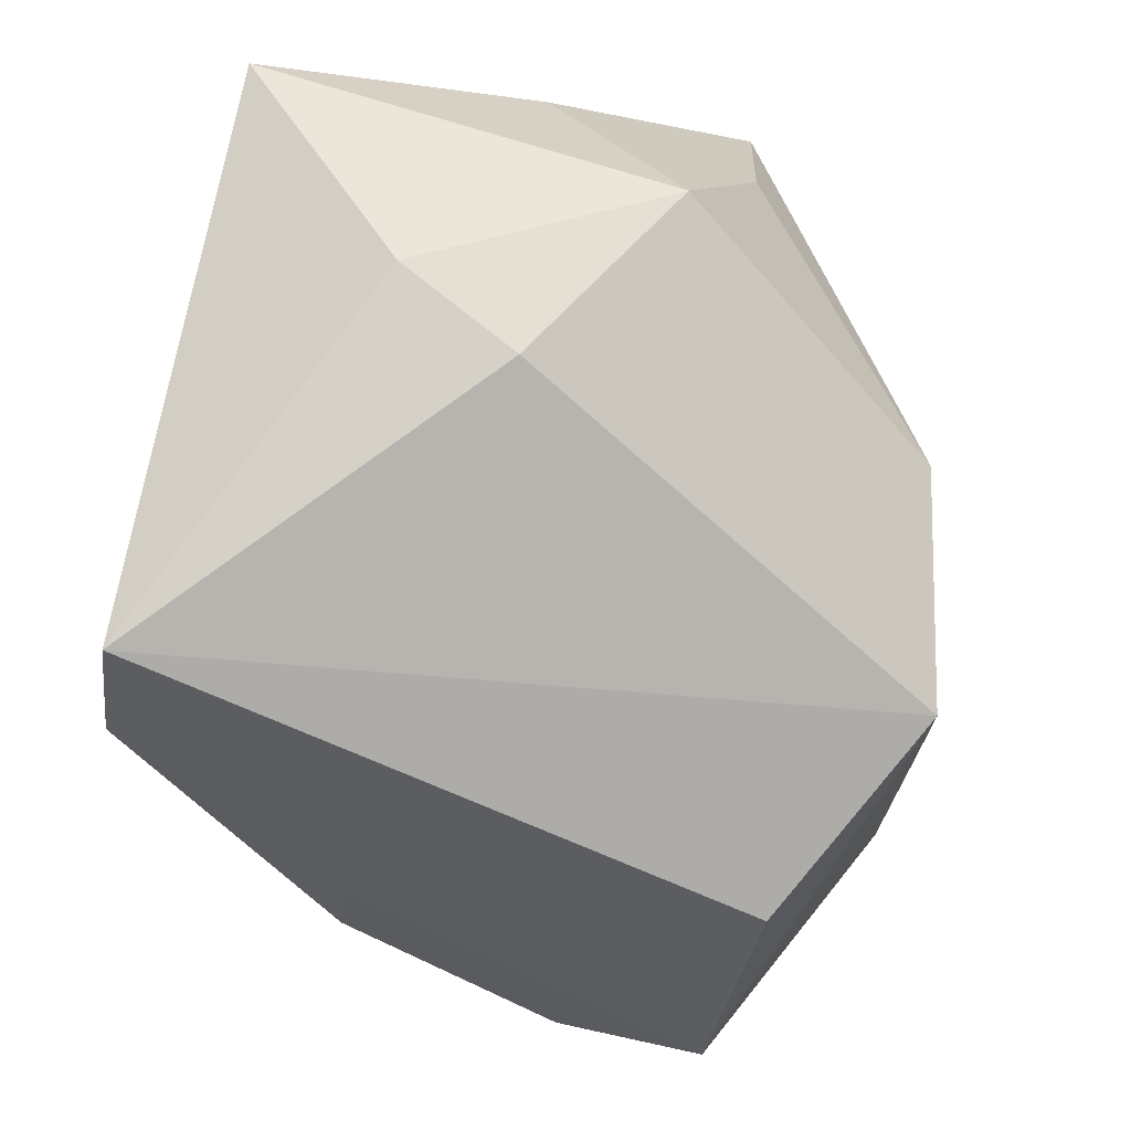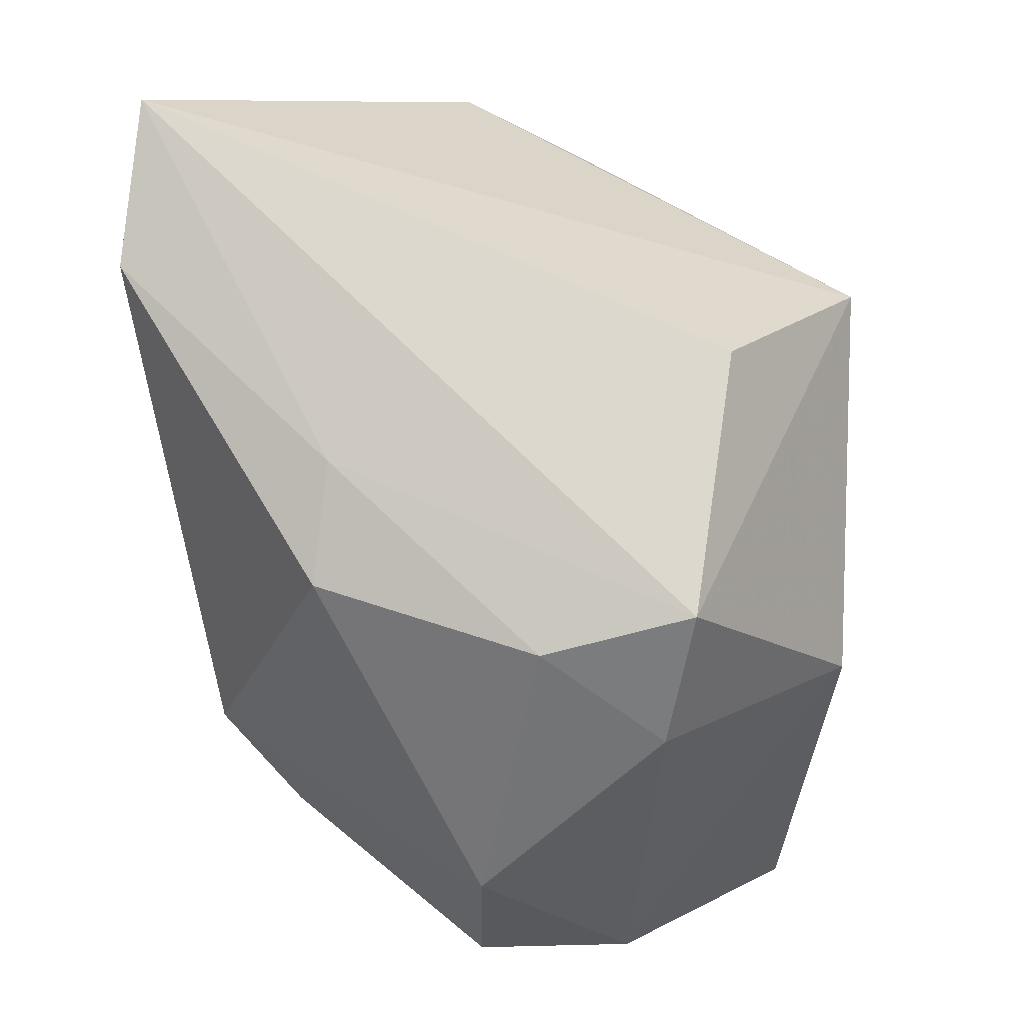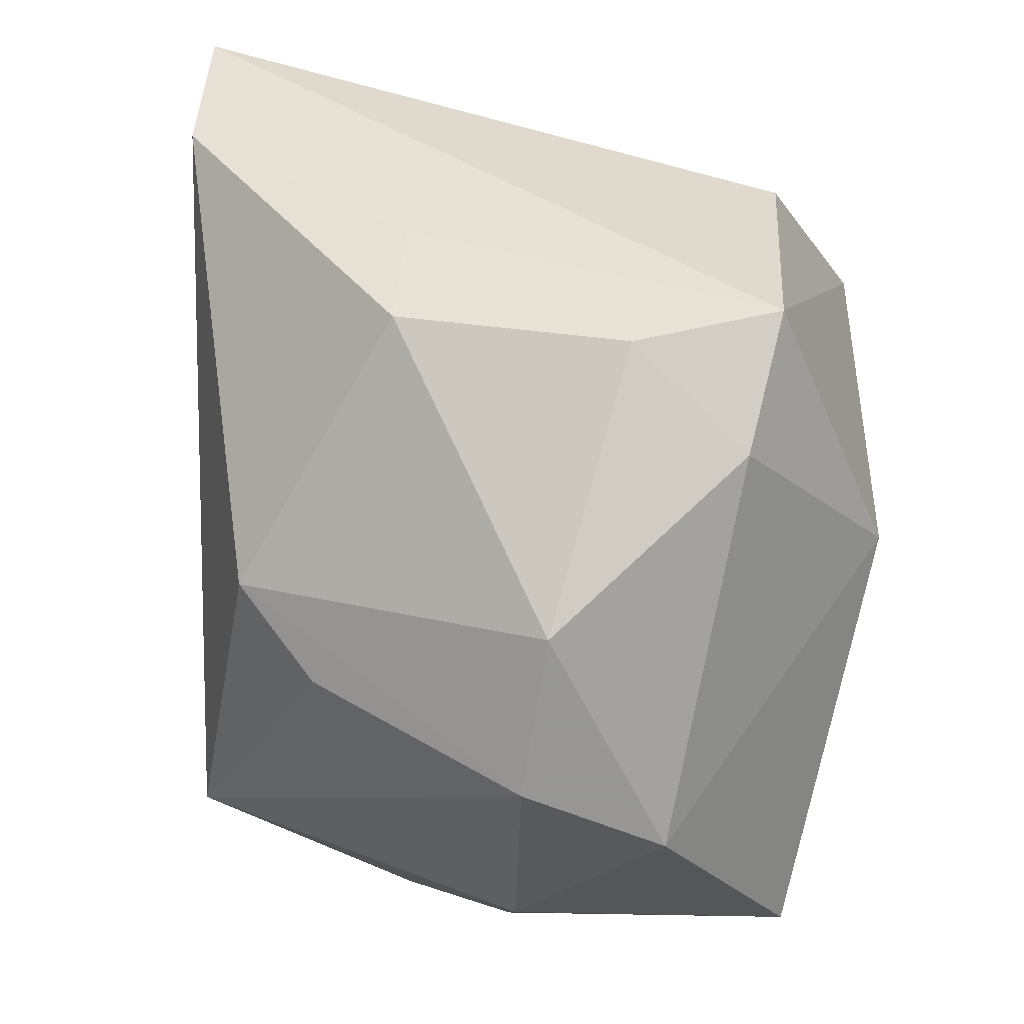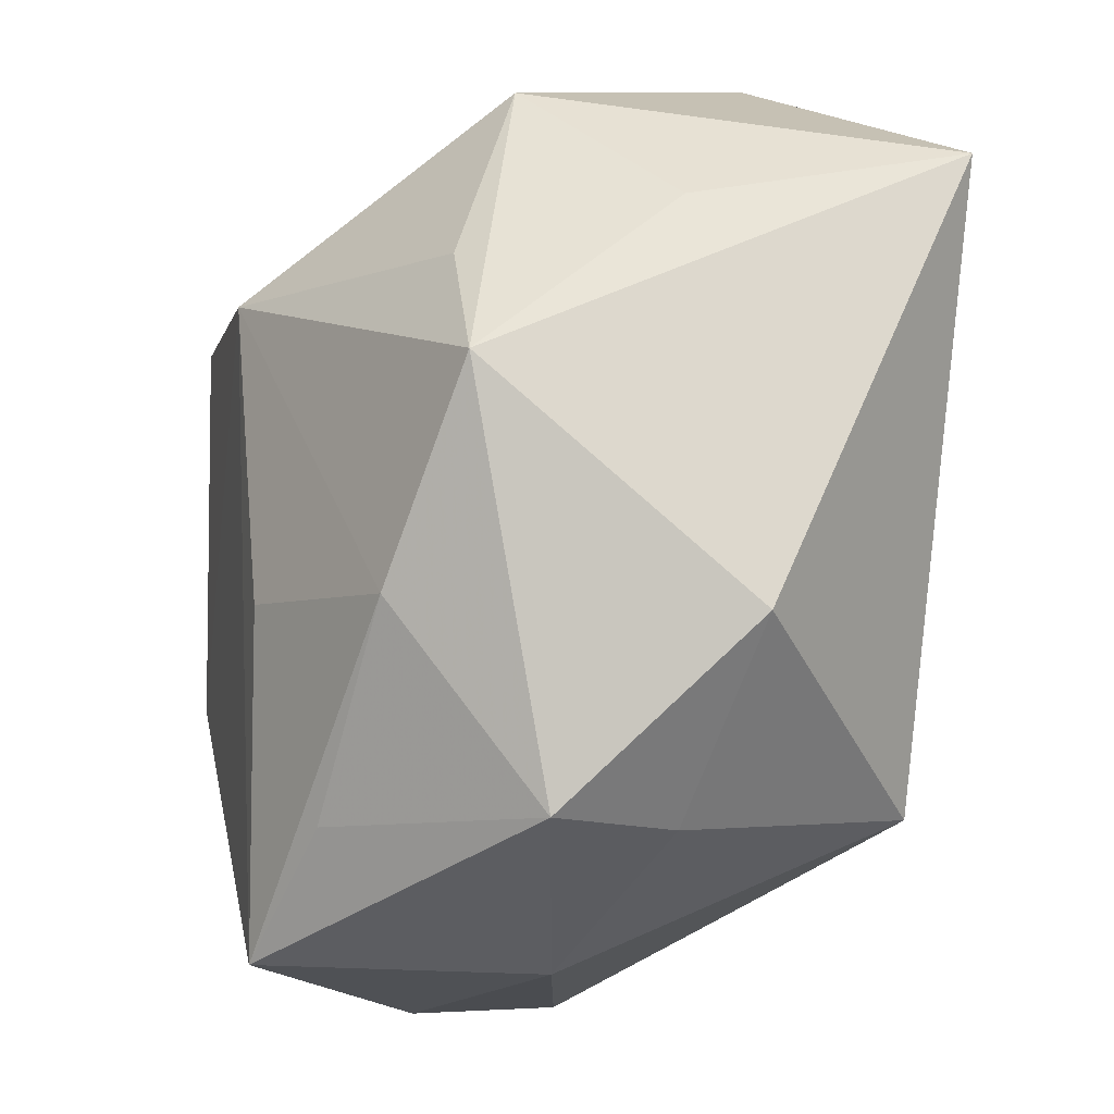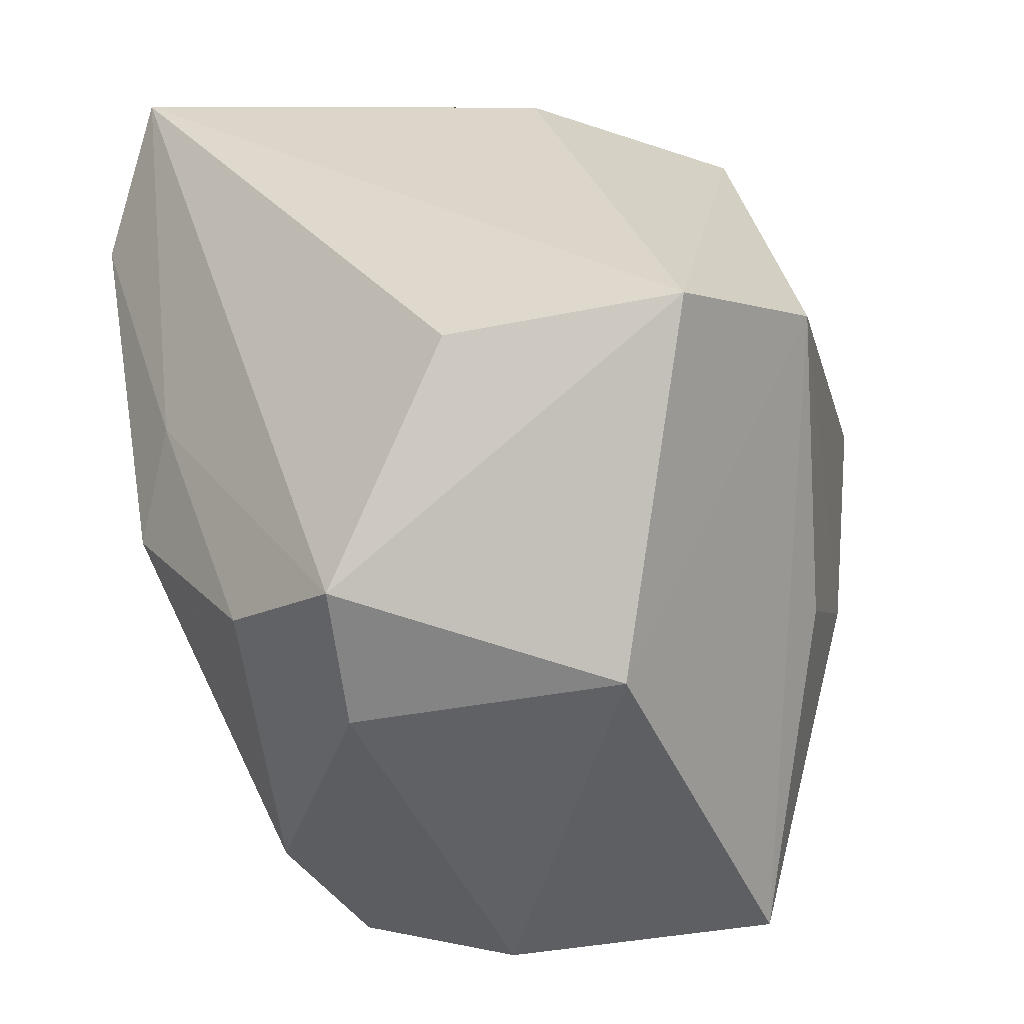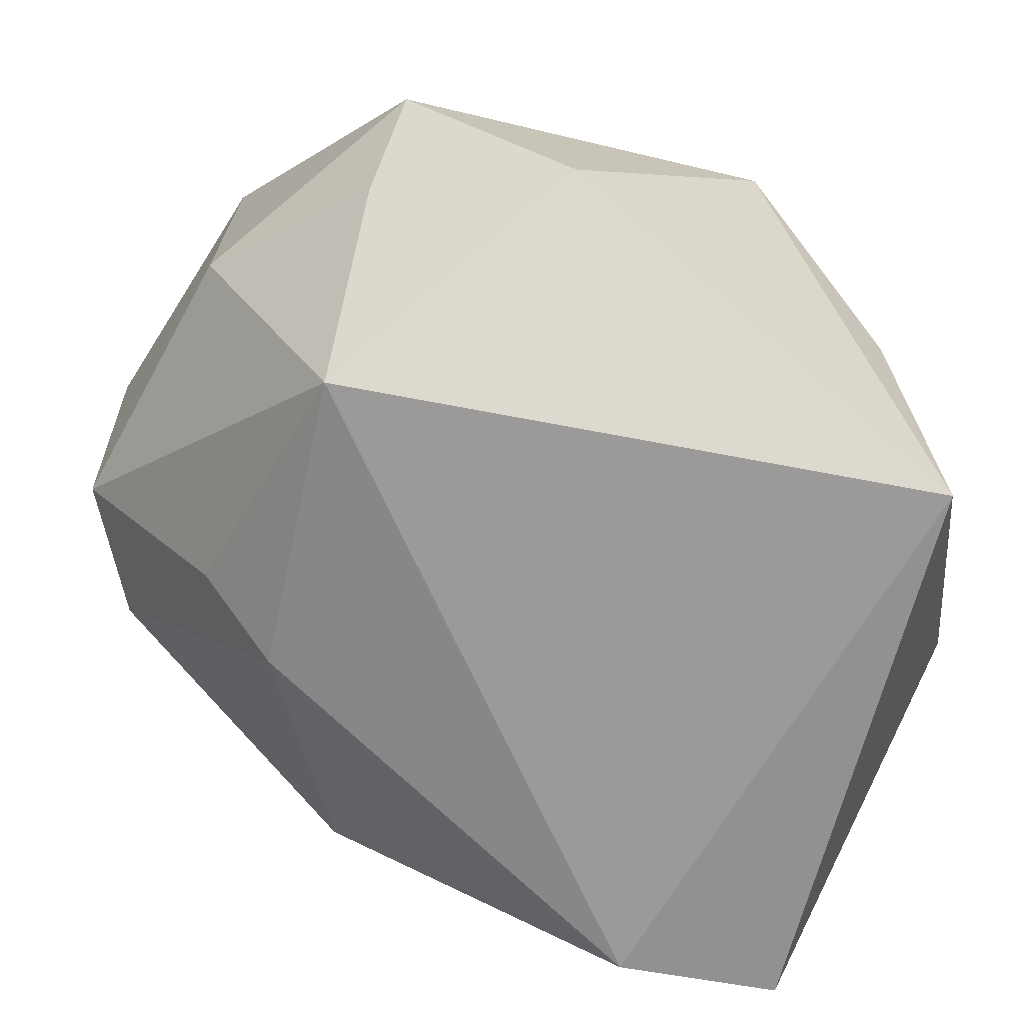
<metadata>
{"format":"obj","ext":"obj","renderer":"f3d","projection":"perspective","resolution":1024,"background":"white","views":[{"elev":79.3,"azim":-79.3,"up":"+Y"},{"elev":8.5,"azim":-83.8,"up":"+Y"},{"elev":-30.5,"azim":-95.1,"up":"+Y"},{"elev":-15.0,"azim":86.3,"up":"+Y"},{"elev":5.8,"azim":-43.7,"up":"+Y"},{"elev":-67.9,"azim":61.1,"up":"+Z"}]}
</metadata>
<code>
v 0.03154 -0.03086 0.004167
v 0.0312 0.026 -0.03135
v 0.01424 -0.009878 0.02844
v 0.007263 0.03937 -0.003548
v -0.01834 -0.01249 0.03424
v -0.01259 -0.04169 0.01415
v 0.03083 -0.01288 0.0177
v 0.03978 0.004747 0.01108
v -0.04142 -0.003707 0.02158
v 0.02463 0.03337 0.006835
v 0.007515 -0.04032 0.00262
v 0.01229 -0.02749 -0.02734
v -0.03602 -0.002642 -0.01204
v -0.01162 0.02122 0.03453
v -0.02123 0.03937 -0.03016
v -0.03395 0.008037 -0.01096
v -0.03663 -0.01564 0.01882
v -0.01918 -0.04036 0.0007376
v 0.03241 0.0155 0.01218
v -0.02559 0.02443 -0.03135
v -0.04098 -0.007418 0.008295
v -0.01603 -0.01904 -0.02459
v -0.01404 -0.02759 -0.01757
v 0.009528 0.01871 0.03084
v 0.008015 -0.03974 0.0283
v 0.03698 -0.01528 -0.01279
v 0.0129 0.03937 -0.01427
v -0.03031 -0.03099 0.002022
v 0.02446 -0.03061 -0.006602
v 0.01838 -0.02965 0.02258
v -0.03038 0.01765 0.02394
v 0.03448 0.02038 -0.006654
f 25 1 30
f 12 2 26
f 26 29 12
f 1 29 26
f 26 2 8
f 8 1 26
f 14 24 10
f 28 22 18
f 3 24 25
f 8 2 32
f 32 10 8
f 2 10 32
f 19 24 8
f 8 10 19
f 19 10 24
f 27 2 15
f 27 10 2
f 13 22 28
f 28 18 6
f 23 22 12
f 12 18 23
f 23 18 22
f 14 15 31
f 31 9 14
f 15 9 31
f 25 30 7
f 7 3 25
f 7 1 8
f 7 30 1
f 8 24 7
f 24 3 7
f 14 10 4
f 10 27 4
f 4 15 14
f 4 27 15
f 16 9 15
f 21 13 28
f 9 16 21
f 21 16 13
f 5 6 25
f 14 9 5
f 5 24 14
f 25 24 5
f 28 6 17
f 17 21 28
f 9 21 17
f 17 5 9
f 6 5 17
f 11 6 18
f 12 29 11
f 11 18 12
f 25 6 11
f 11 1 25
f 11 29 1
f 20 16 15
f 13 16 20
f 22 13 20
f 15 2 20
f 12 22 20
f 20 2 12

</code>
